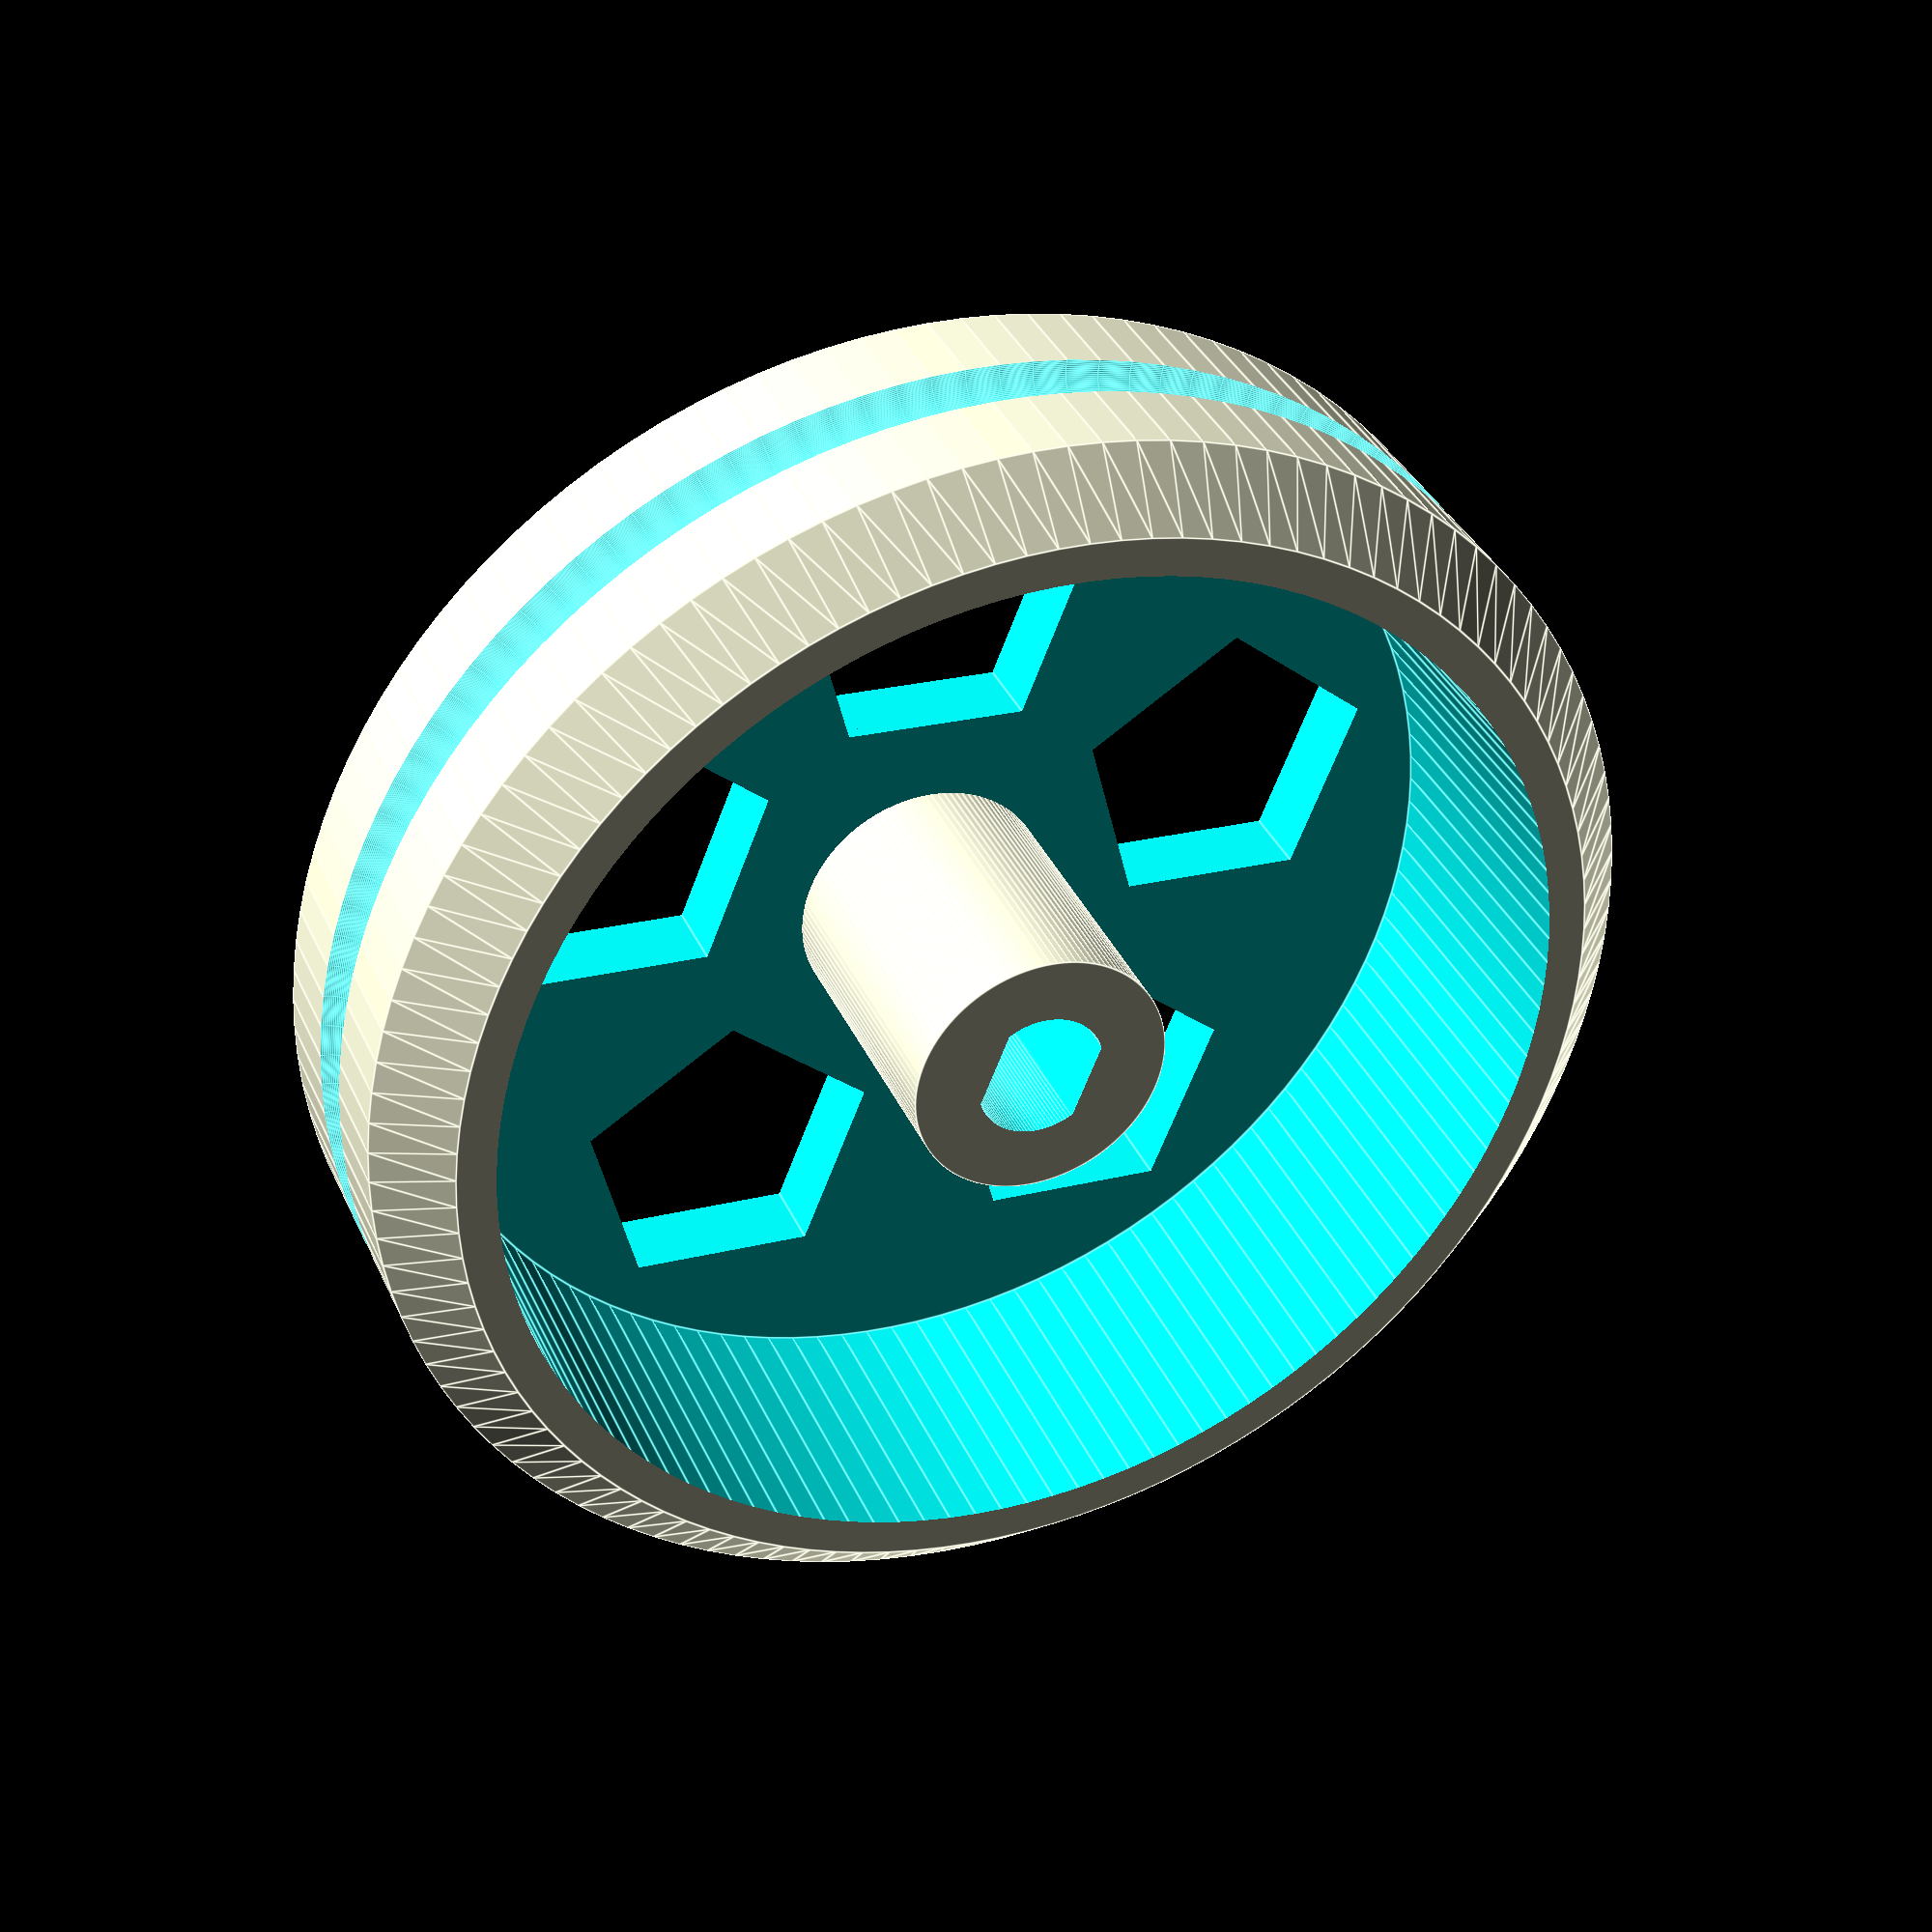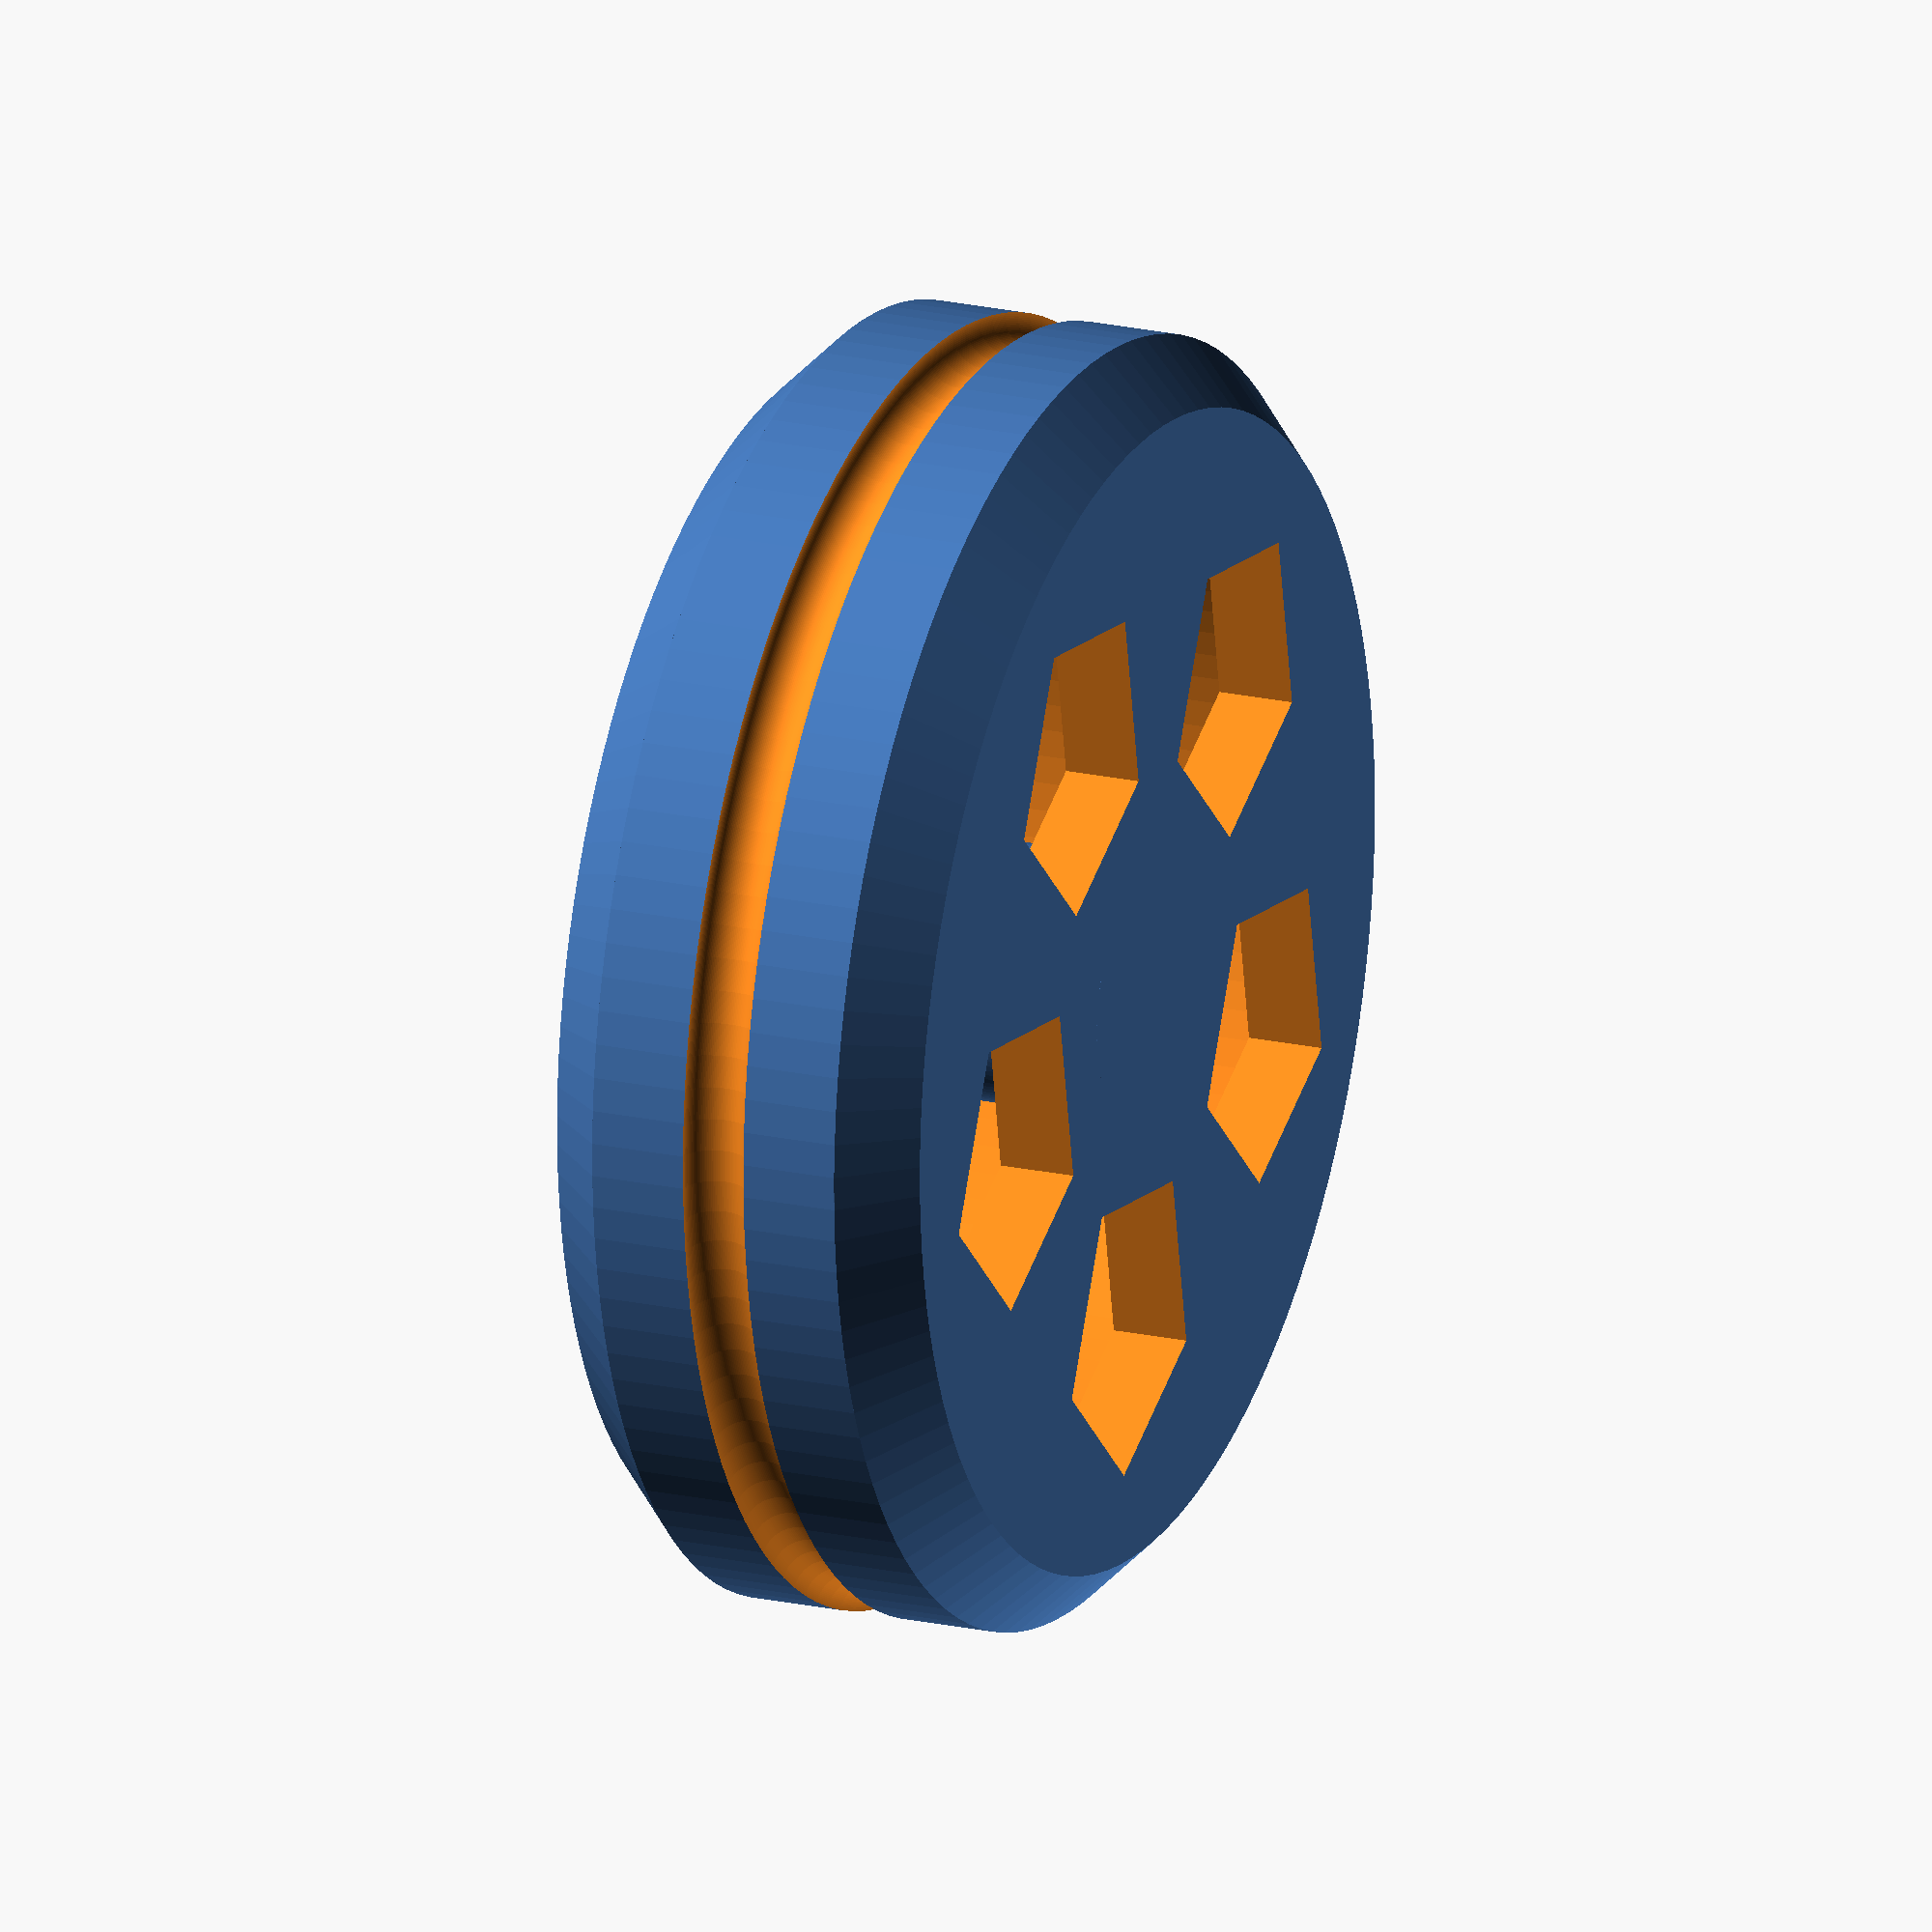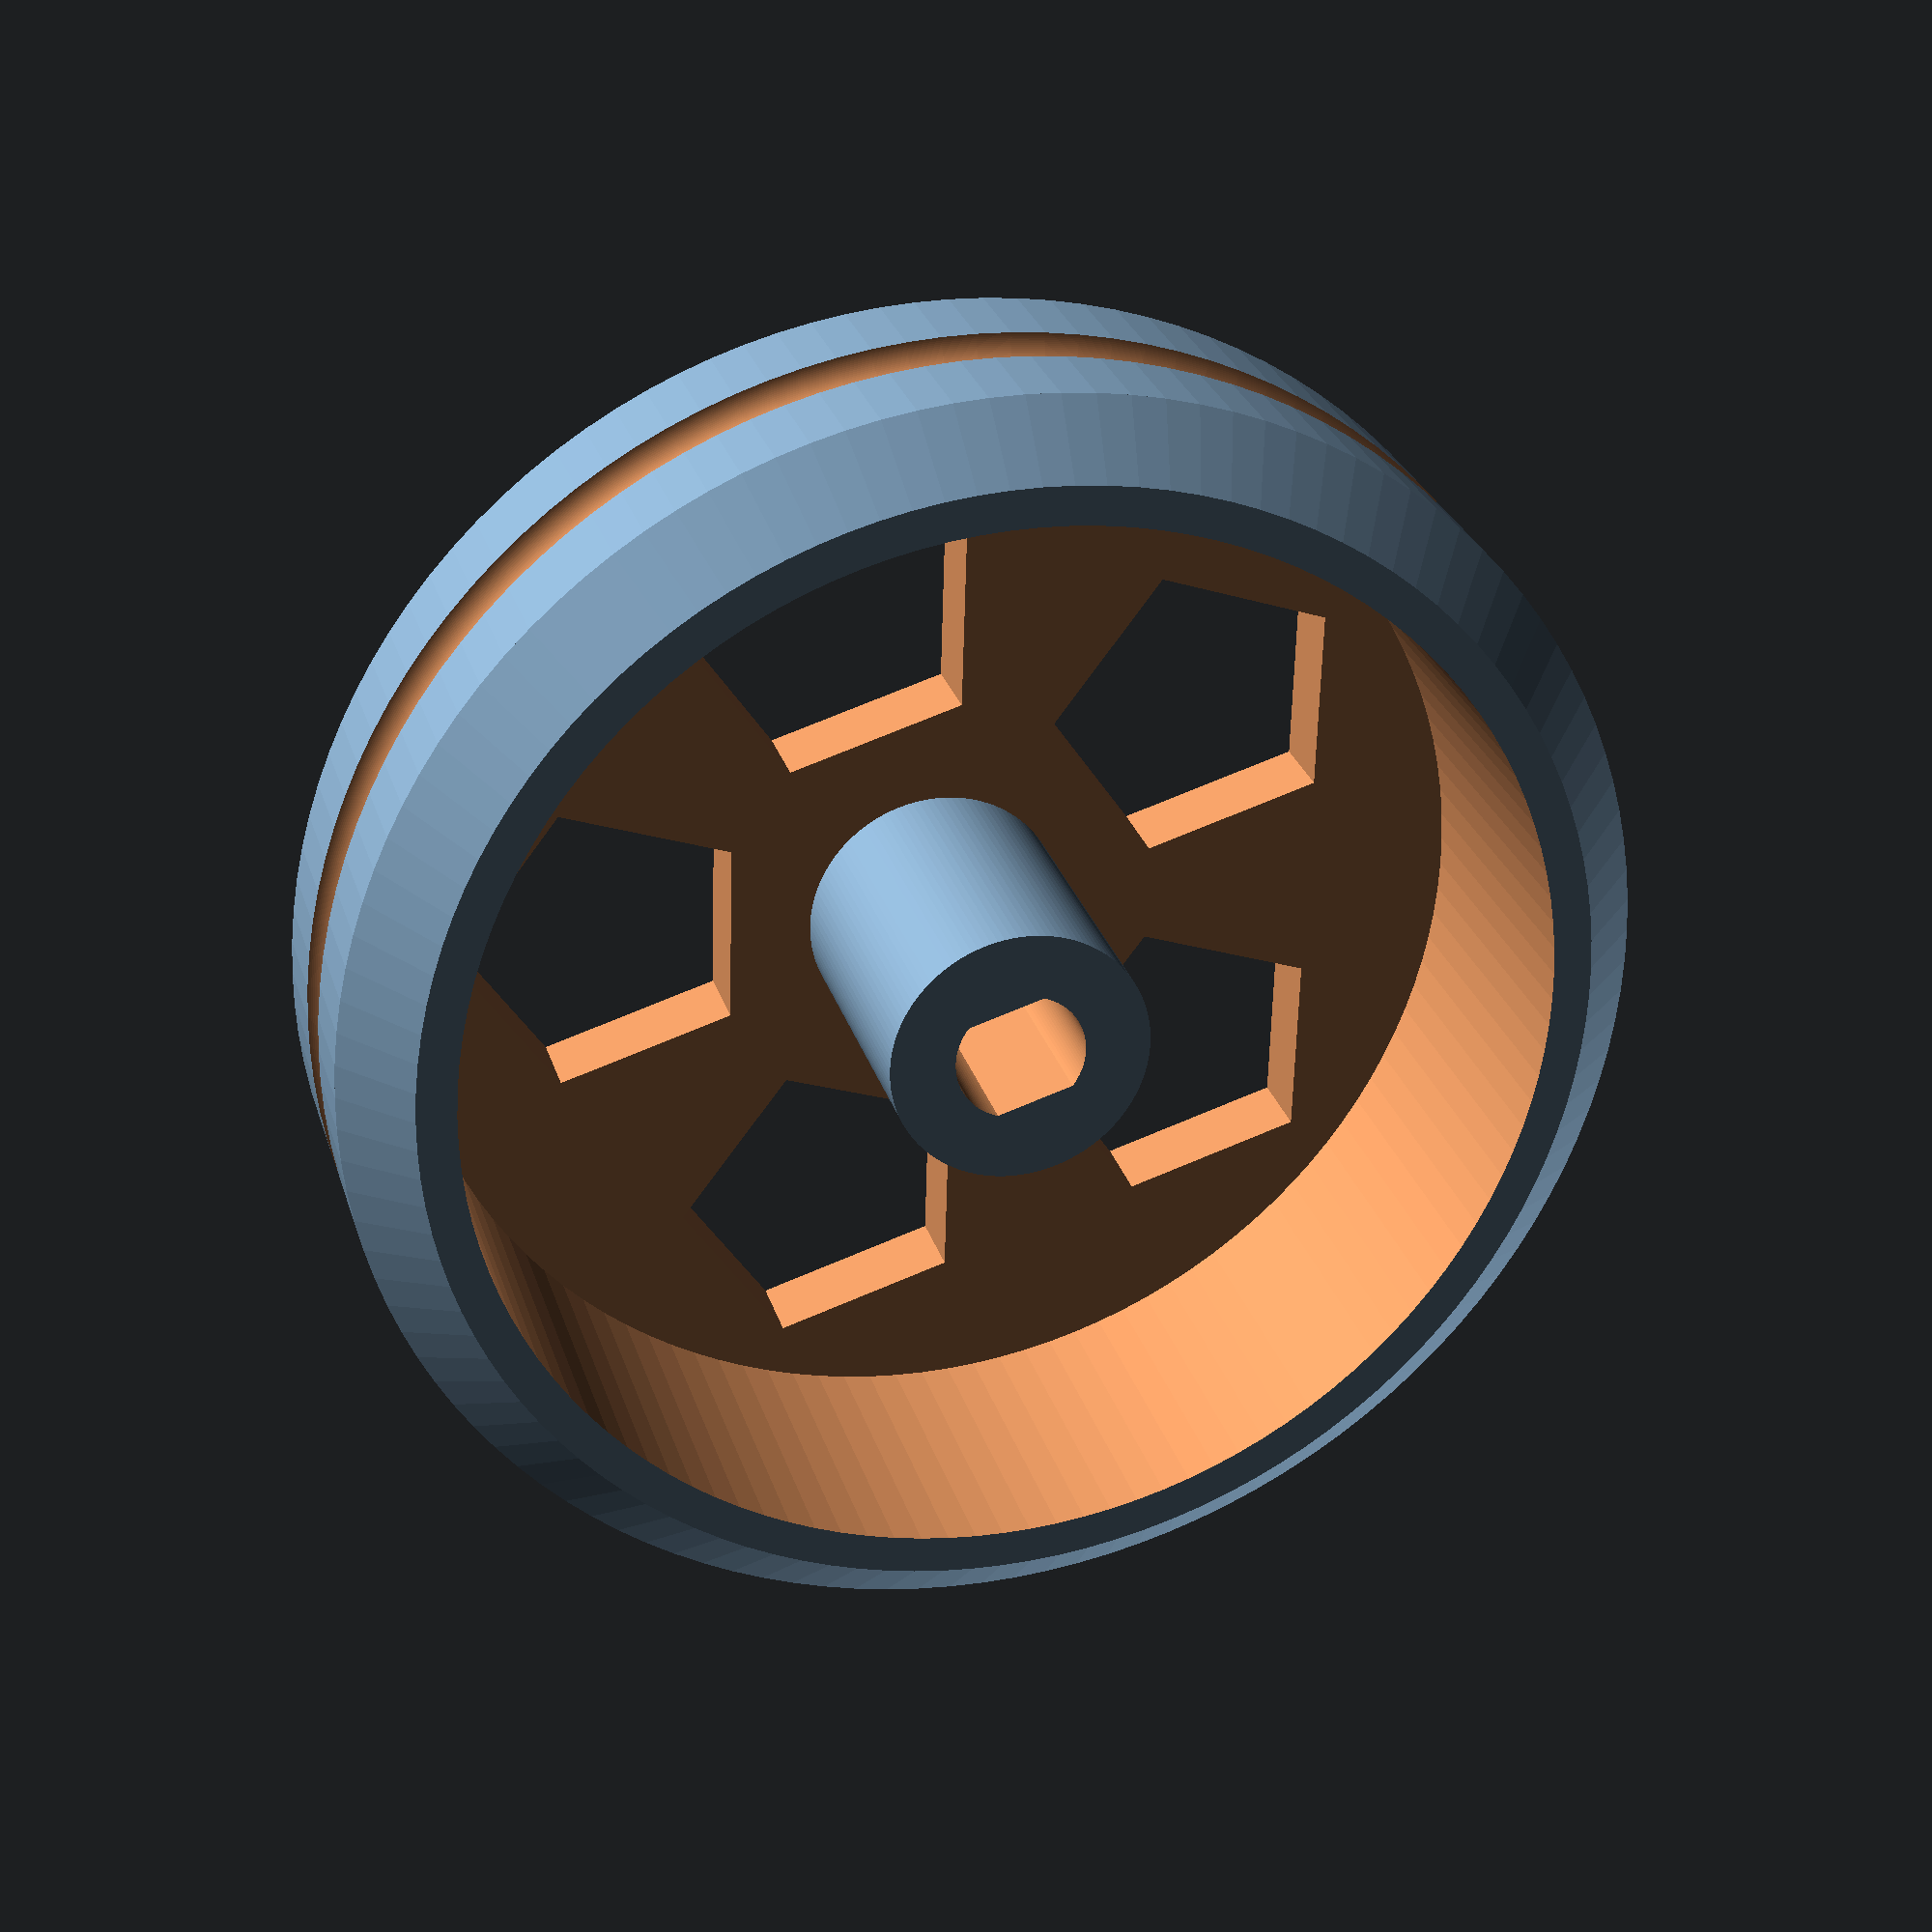
<openscad>
$fn=120;
difference(){
union(){
cylinder(h=2.5,d1=45,d2=50);
translate([0,0,2.5])cylinder(d=50,h=10);
translate([0,0,12.5])cylinder(h=2.5,d2=45,d1=50);
}
translate([0,0,7.5])
rotate_extrude(angle = 360, convexity = 2) {
translate([25,0,0])circle(1.25);
}
translate([0,0,3])cylinder(d=42,h=15);

for (i=[0:72:350]){
rotate([0,0,i])
translate([13,0,-1])cylinder(d=12,h=15,$fn=5);
}
}
difference(){
cylinder(d=10,h=15);
translate([0,0,7.05])
    intersection(){
cylinder(d=5,5,h=8);
translate([0,0,4])cube([4,6,8],center=true);
    }
}

</openscad>
<views>
elev=144.3 azim=22.1 roll=201.8 proj=p view=edges
elev=340.1 azim=227.0 roll=112.7 proj=o view=wireframe
elev=152.2 azim=73.7 roll=195.7 proj=p view=solid
</views>
